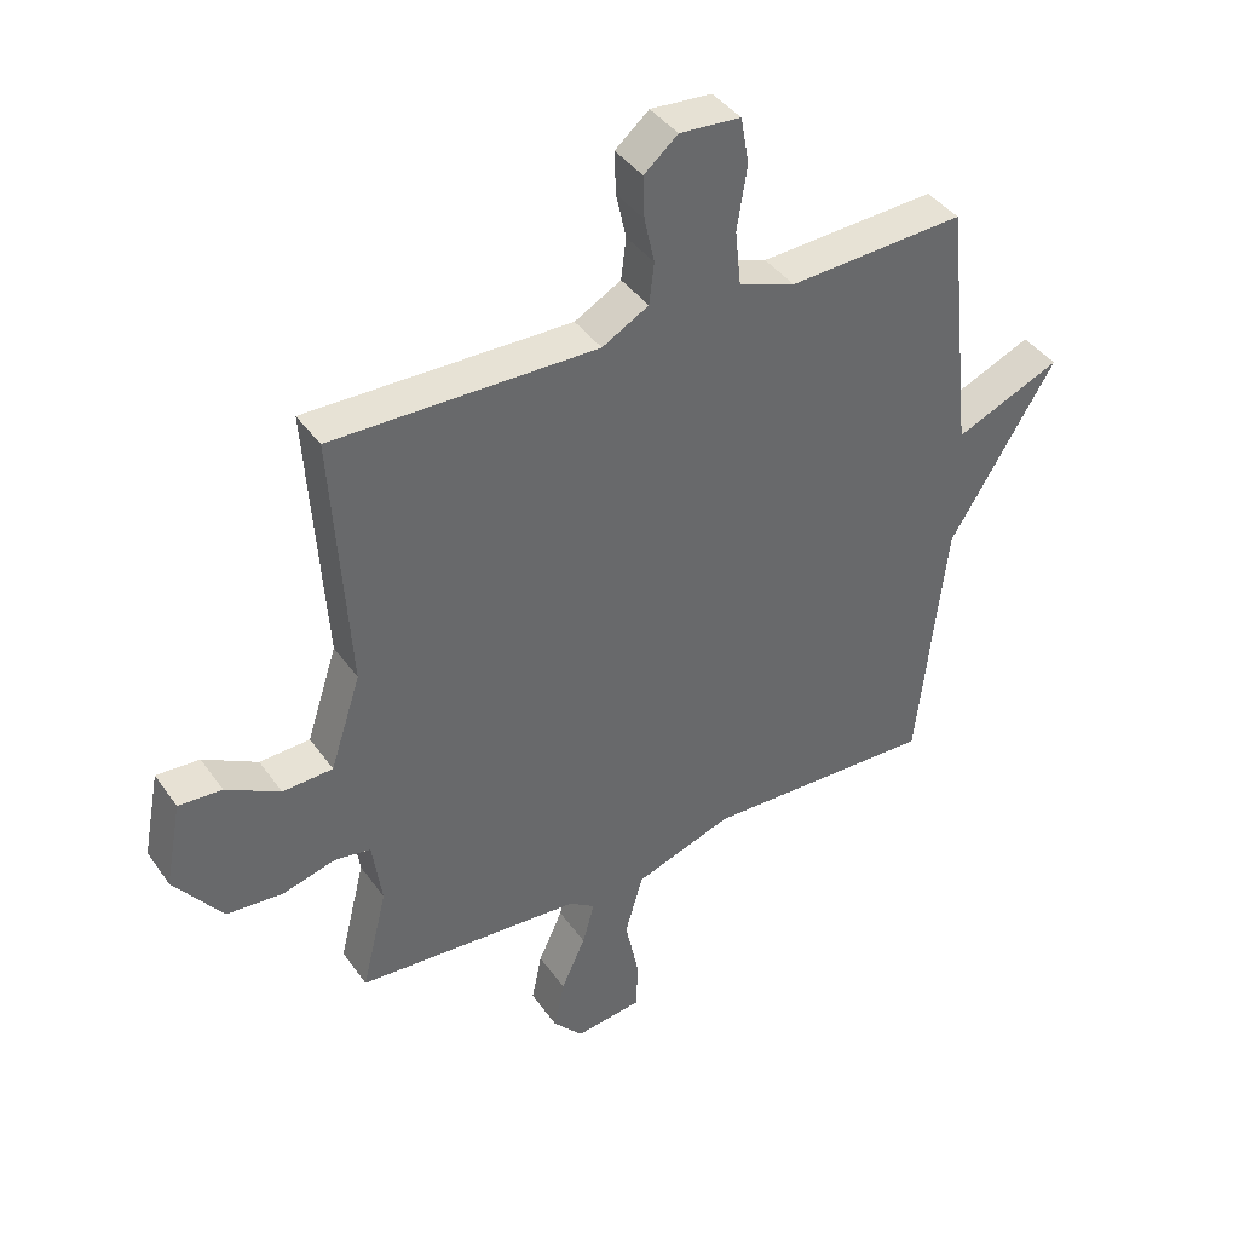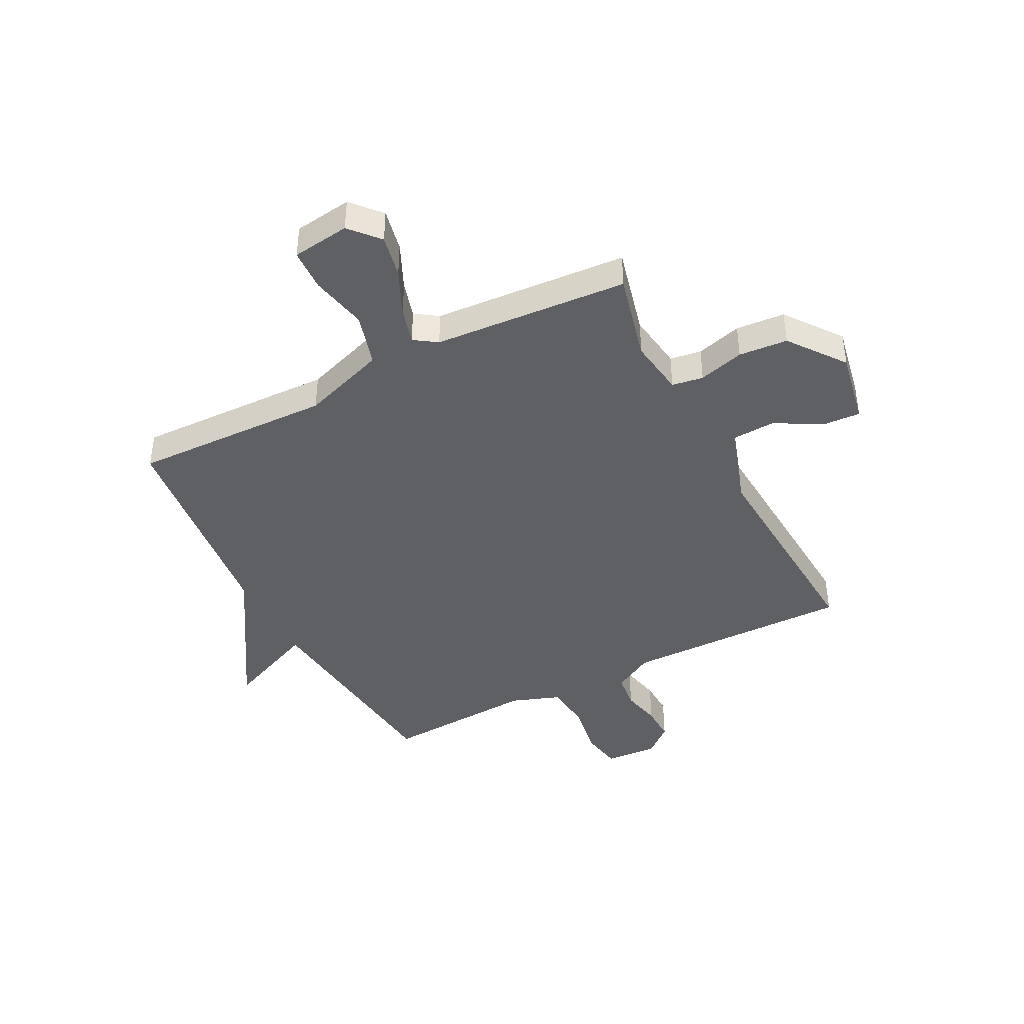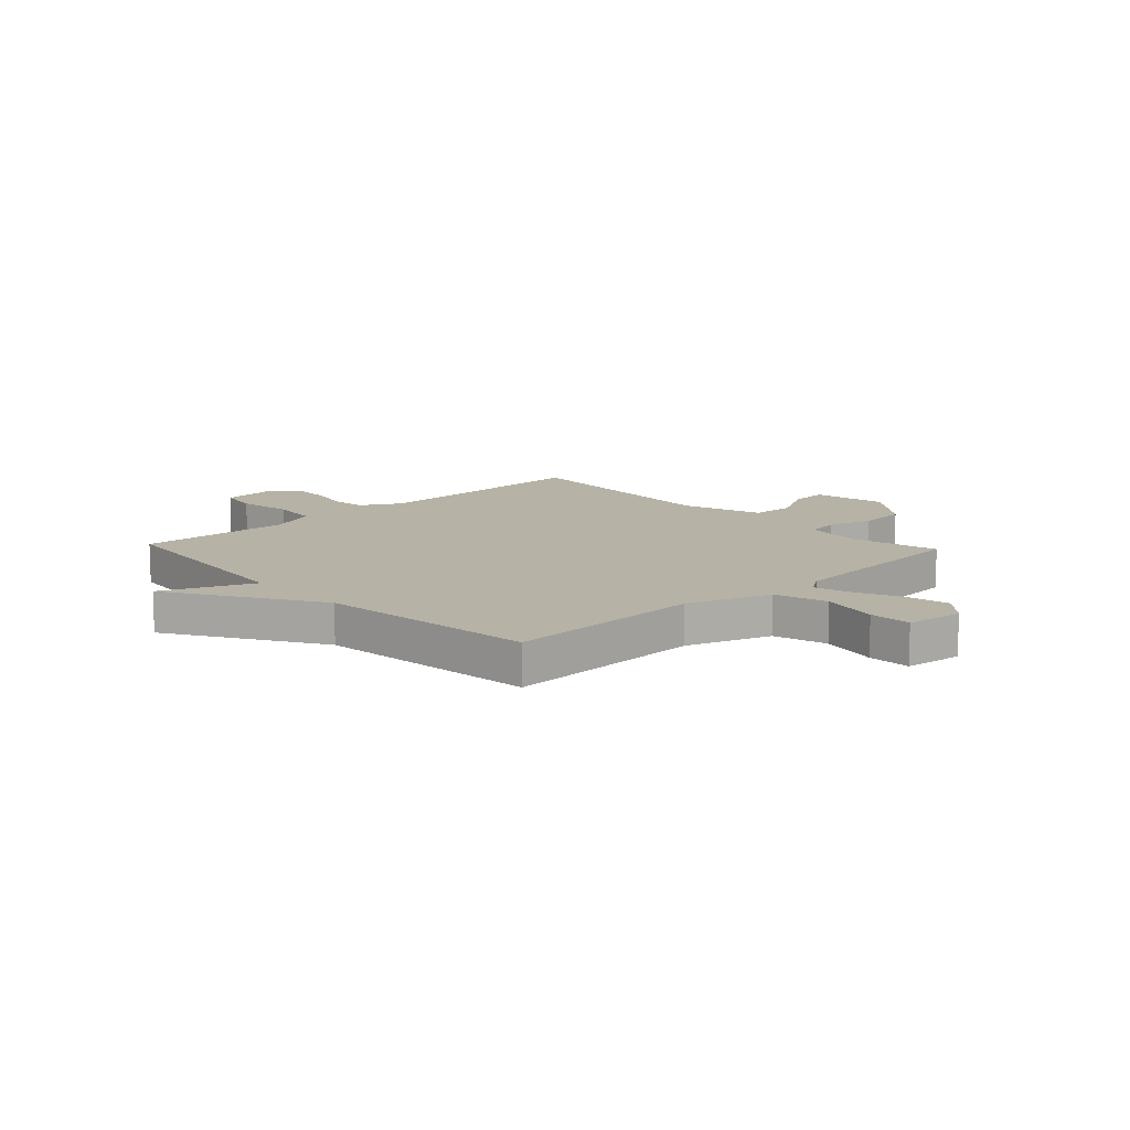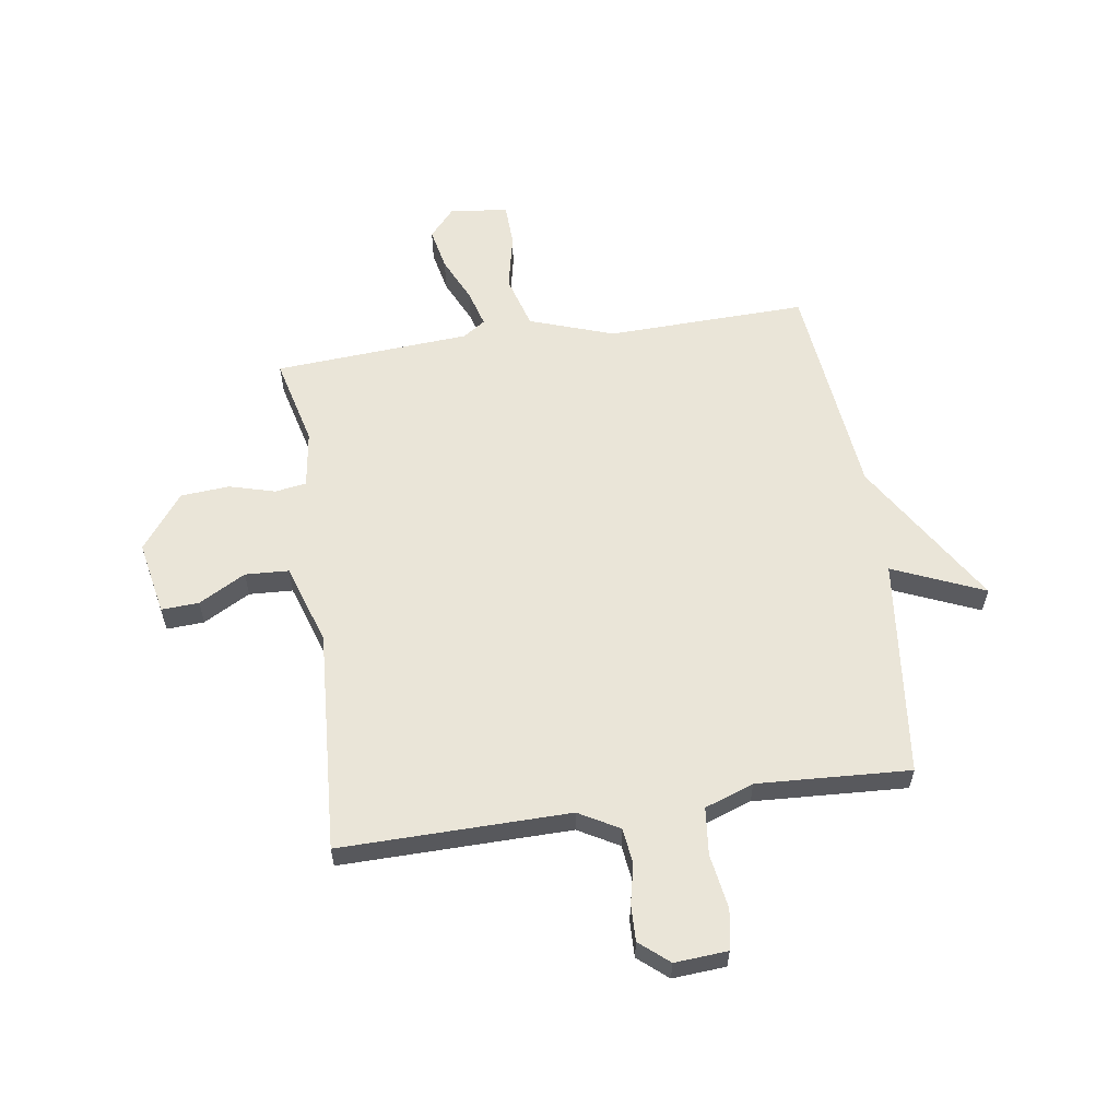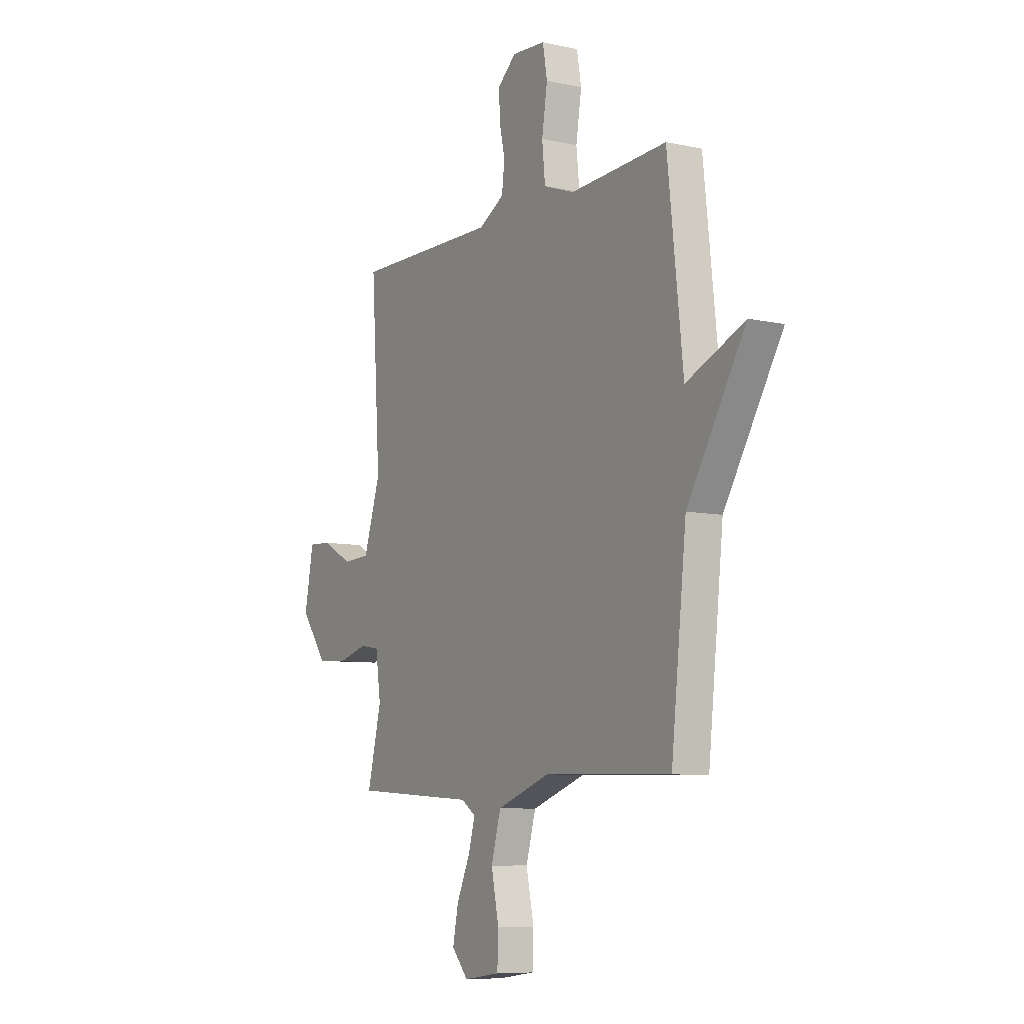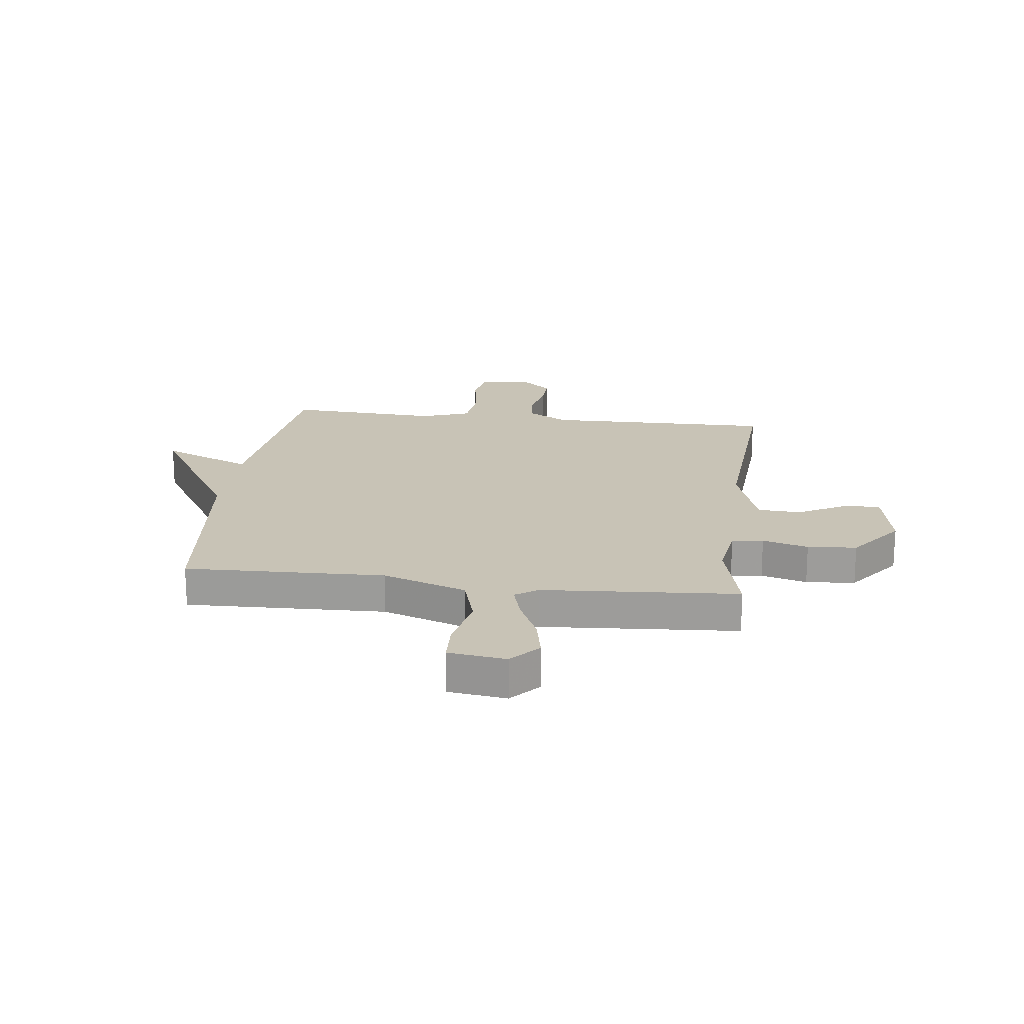
<metadata>
{"format":"obj","ext":"obj","renderer":"f3d","projection":"perspective","resolution":1024,"background":"white","views":[{"elev":40.5,"azim":-31.8,"up":"+Z"},{"elev":-42.2,"azim":-152.7,"up":"+Y"},{"elev":12.2,"azim":136.8,"up":"+Y"},{"elev":58.8,"azim":-8.4,"up":"+Y"},{"elev":-8.2,"azim":59.1,"up":"+Z"},{"elev":19.5,"azim":-172.9,"up":"+Y"}]}
</metadata>
<code>
v 0.5 0.07 -0.5
v 0.137 0.07 -0.489
v -0.016 0.07 -0.542
v -0.044 0.07 -0.639
v -0.022 0.07 -0.743
v -0.025 0.07 -0.82
v -0.13 0.07 -0.834
v -0.177 0.07 -0.781
v -0.161 0.07 -0.703
v -0.123 0.07 -0.62
v -0.104 0.07 -0.553
v -0.145 0.07 -0.525
v -0.5 0.07 -0.5
v -0.46 0.07 -0.338
v -0.475 0.07 -0.234
v -0.532 0.07 -0.225
v -0.615 0.07 -0.248
v -0.704 0.07 -0.241
v -0.78 0.07 -0.14
v -0.754 0.07 -0.005
v -0.686 0.07 -0.009
v -0.601 0.07 -0.056
v -0.522 0.07 -0.052
v -0.474 0.07 0.095
v -0.5 0.07 0.5
v -0.084 0.07 0.494
v -0.011 0.07 0.535
v -0.003 0.07 0.6
v -0.019 0.07 0.672
v -0.021 0.07 0.738
v 0.032 0.07 0.783
v 0.128 0.07 0.776
v 0.141 0.07 0.703
v 0.125 0.07 0.603
v 0.134 0.07 0.517
v 0.223 0.07 0.485
v 0.5 0.07 0.5
v 0.544 0.07 0.101
v 0.71 0.07 0.172
v 0.544 0.07 -0.099
v 0.5 0 -0.5
v 0.137 0 -0.489
v -0.016 0 -0.542
v -0.044 0 -0.639
v -0.022 0 -0.743
v -0.025 0 -0.82
v -0.13 0 -0.834
v -0.177 0 -0.781
v -0.161 0 -0.703
v -0.123 0 -0.62
v -0.104 0 -0.553
v -0.145 0 -0.525
v -0.5 0 -0.5
v -0.46 0 -0.338
v -0.475 0 -0.234
v -0.532 0 -0.225
v -0.615 0 -0.248
v -0.704 0 -0.241
v -0.78 0 -0.14
v -0.754 0 -0.005
v -0.686 0 -0.009
v -0.601 0 -0.056
v -0.522 0 -0.052
v -0.474 0 0.095
v -0.5 0 0.5
v -0.084 0 0.494
v -0.011 0 0.535
v -0.003 0 0.6
v -0.019 0 0.672
v -0.021 0 0.738
v 0.032 0 0.783
v 0.128 0 0.776
v 0.141 0 0.703
v 0.125 0 0.603
v 0.134 0 0.517
v 0.223 0 0.485
v 0.5 0 0.5
v 0.544 0 0.101
v 0.71 0 0.172
v 0.544 0 -0.099
f 38 39 40
f 40 1 2
f 38 40 2
f 37 38 2
f 36 37 2
f 35 36 2 3
f 34 35 3 4
f 32 33 34
f 31 32 34
f 30 31 34
f 29 30 34
f 28 29 34
f 27 28 34 4
f 26 27 4
f 24 25 26 4
f 20 21 22
f 19 20 22
f 18 19 22
f 17 18 22
f 16 17 22
f 15 16 22 23
f 12 13 14
f 12 14 15
f 15 23 24
f 12 15 24
f 11 12 24
f 8 9 10
f 7 8 10
f 6 7 10 11
f 4 5 6 11
f 4 11 24
f 80 79 78
f 42 41 80
f 42 80 78
f 42 78 77
f 42 77 76
f 43 42 76 75
f 44 43 75 74
f 74 73 72
f 74 72 71
f 74 71 70
f 74 70 69
f 74 69 68
f 44 74 68 67
f 44 67 66
f 44 66 65 64
f 62 61 60
f 62 60 59
f 62 59 58
f 62 58 57
f 62 57 56
f 63 62 56 55
f 54 53 52
f 55 54 52
f 64 63 55
f 64 55 52
f 64 52 51
f 50 49 48
f 50 48 47
f 51 50 47 46
f 51 46 45 44
f 64 51 44
f 1 41 42 2
f 2 42 43 3
f 3 43 44 4
f 4 44 45 5
f 5 45 46 6
f 6 46 47 7
f 7 47 48 8
f 8 48 49 9
f 9 49 50 10
f 10 50 51 11
f 11 51 52 12
f 12 52 53 13
f 13 53 54 14
f 14 54 55 15
f 15 55 56 16
f 16 56 57 17
f 17 57 58 18
f 18 58 59 19
f 19 59 60 20
f 20 60 61 21
f 21 61 62 22
f 22 62 63 23
f 23 63 64 24
f 24 64 65 25
f 25 65 66 26
f 26 66 67 27
f 27 67 68 28
f 28 68 69 29
f 29 69 70 30
f 30 70 71 31
f 31 71 72 32
f 32 72 73 33
f 33 73 74 34
f 34 74 75 35
f 35 75 76 36
f 36 76 77 37
f 37 77 78 38
f 38 78 79 39
f 39 79 80 40
f 40 80 41 1

</code>
